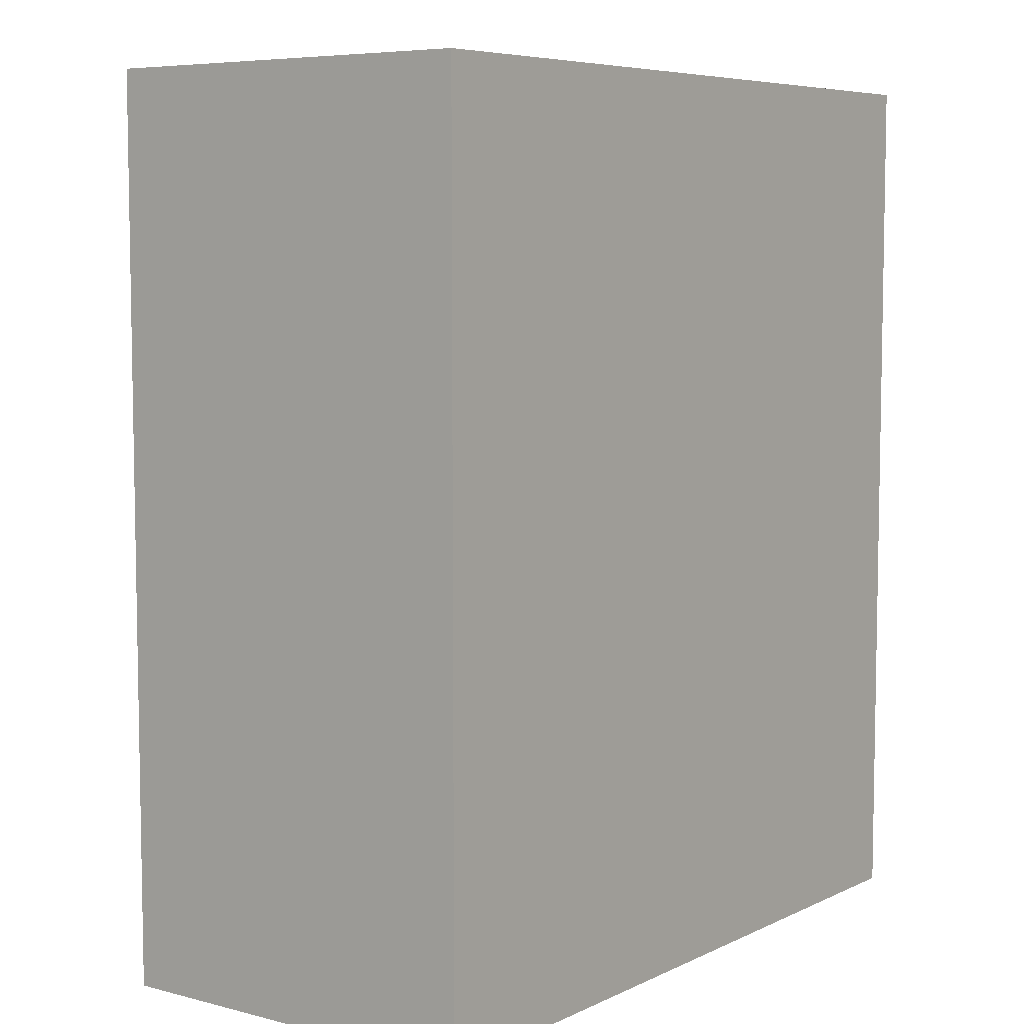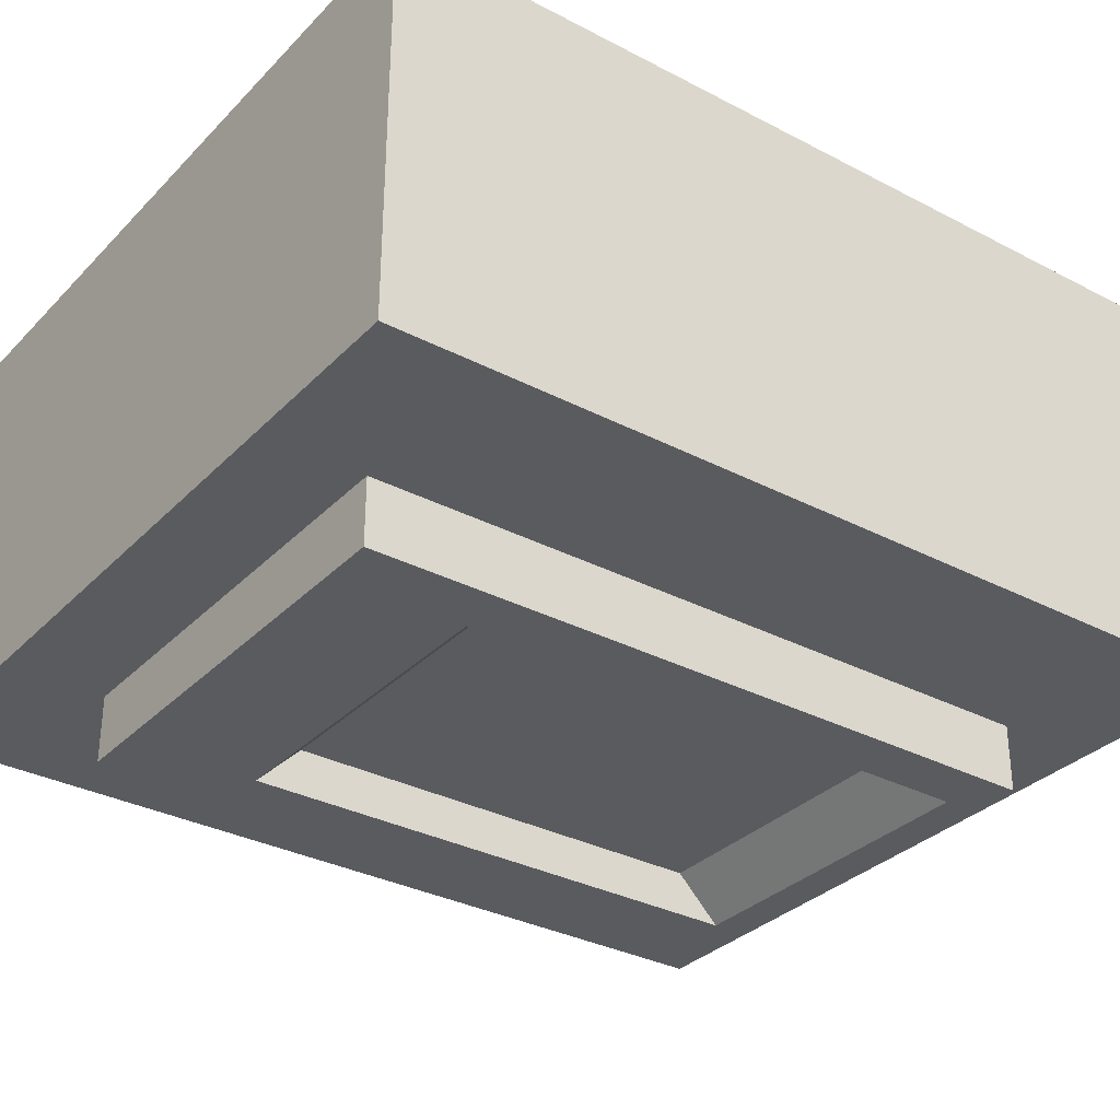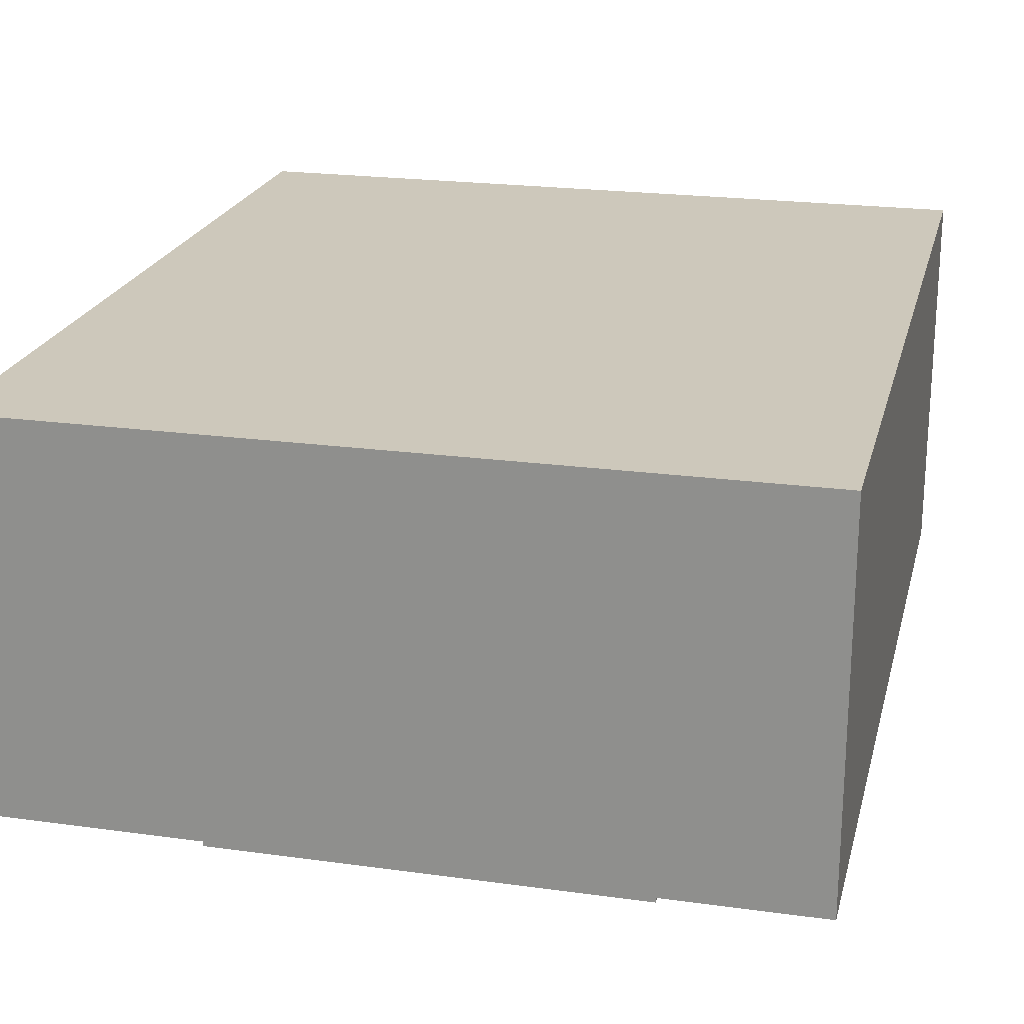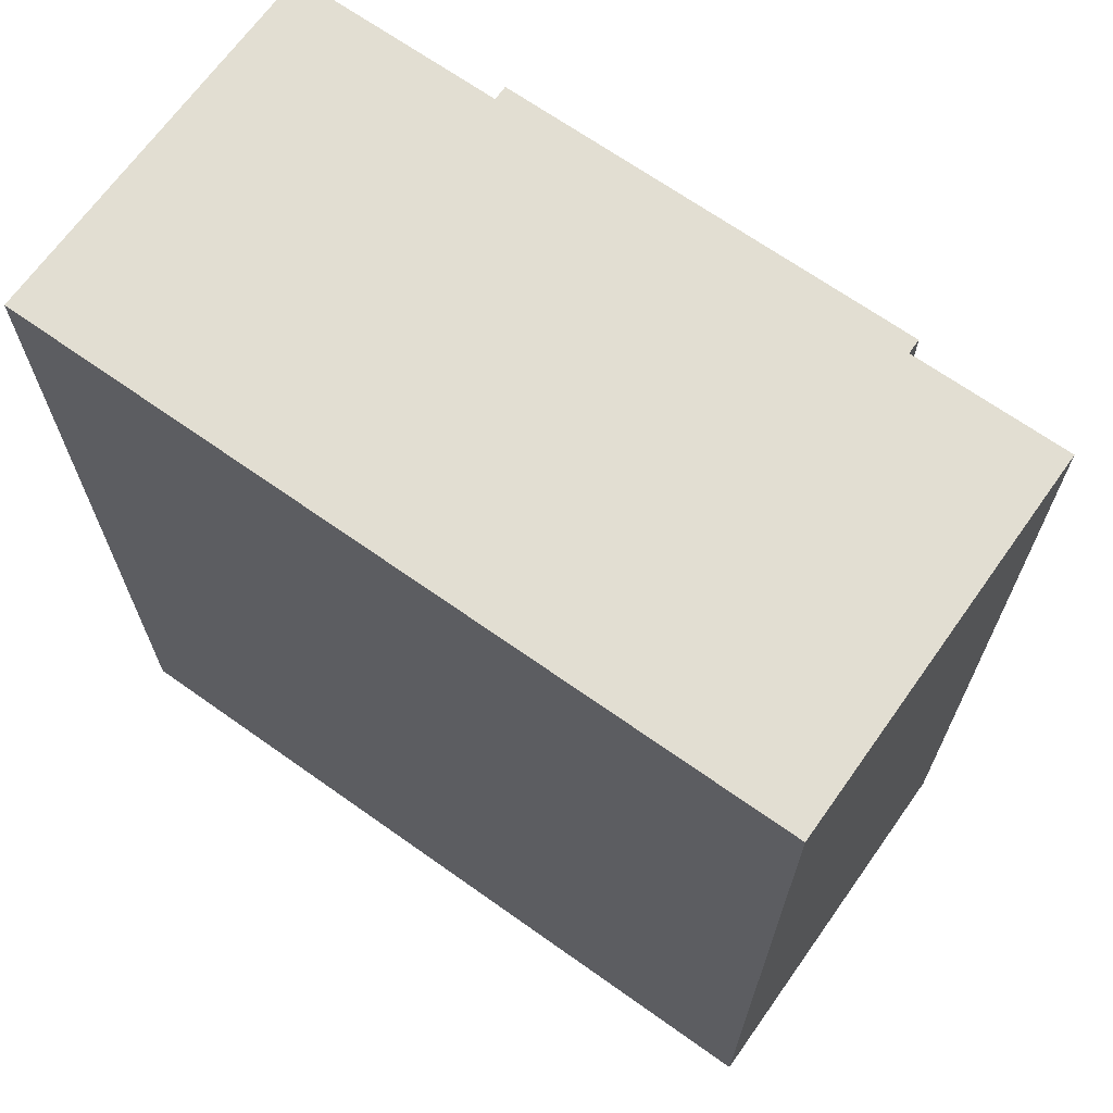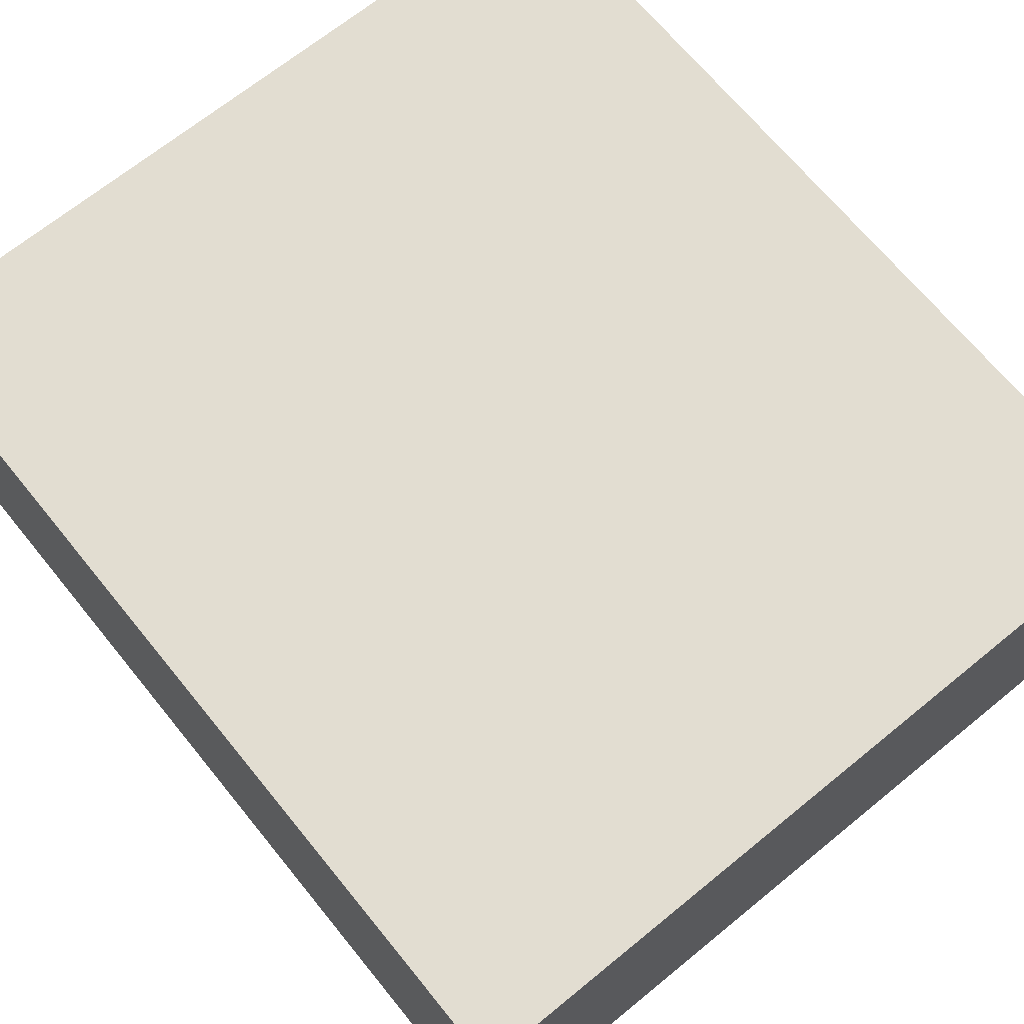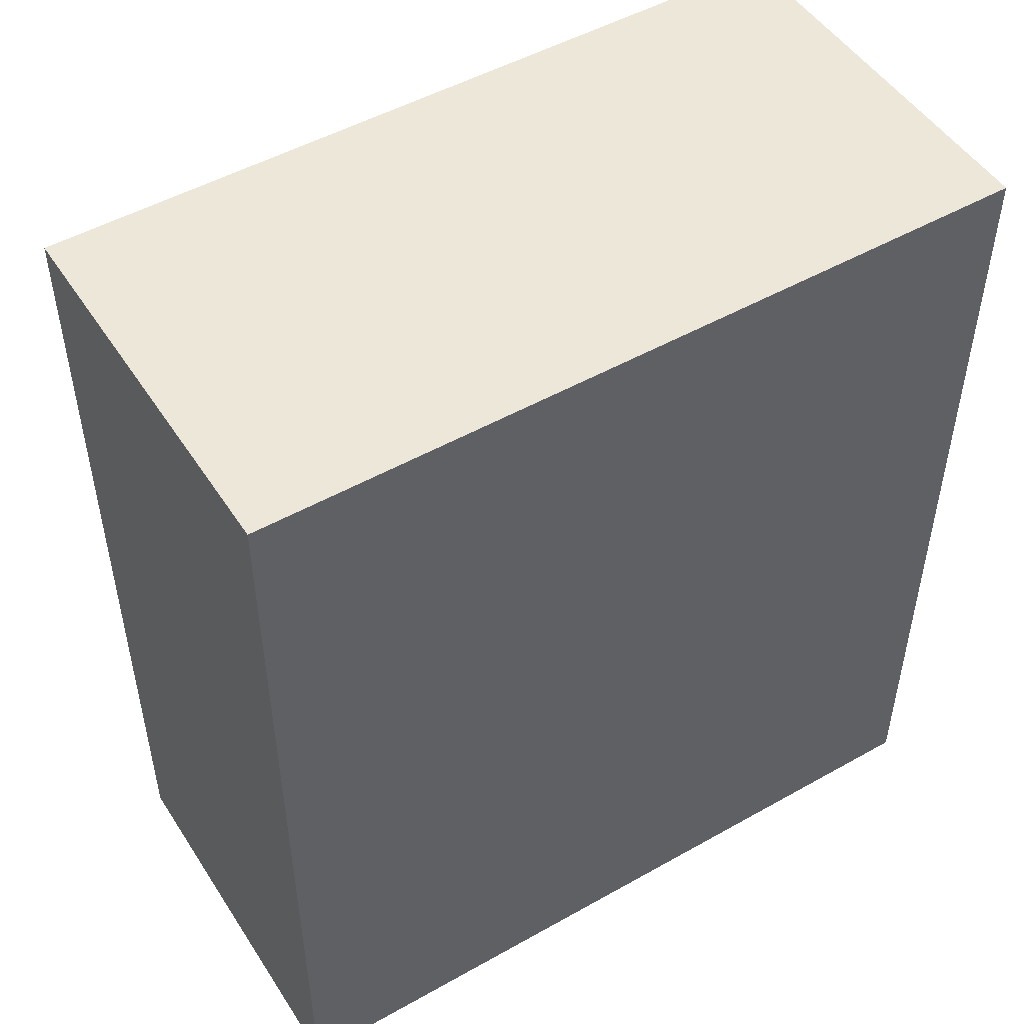
<metadata>
{"format":"obj","ext":"obj","renderer":"f3d","projection":"perspective","resolution":1024,"background":"white","views":[{"elev":6.6,"azim":126.8,"up":"+Z"},{"elev":-32.3,"azim":53.9,"up":"+Y"},{"elev":21.8,"azim":13.6,"up":"+Y"},{"elev":67.9,"azim":-144.6,"up":"+Z"},{"elev":68.6,"azim":-39.2,"up":"+Y"},{"elev":49.9,"azim":148.2,"up":"+Z"}]}
</metadata>
<code>
v  -38.07 -21.92 0
v  -38.07 13.08 0
v  31.93 13.08 0
v  31.93 -21.92 0
v  -38.07 -21.92 80
v  31.93 -21.92 80
v  31.93 13.08 80
v  -38.07 13.08 80
v  -18 -23.8 15.87
v  11.87 -23.8 15.87
v  11.87 -23.8 55.3
v  -18 -23.8 55.3
v  16.5 -21.92 8.998
v  -22.63 -21.92 8.998
v  16.5 -21.92 71
v  -22.63 -21.92 71
v  16.5 -27.82 8.998
v  -22.63 -27.82 8.998
v  16.5 -27.82 71
v  -22.63 -27.82 71
v  11.87 -27.82 11.91
v  -18 -27.82 11.91
v  11.87 -27.82 59.26
v  -18 -27.82 59.26
o Box001
g Box001
f 1 2 3
f 3 4 1
f 5 6 7
f 7 8 5
f 9 10 11
f 11 12 9
f 4 3 7
f 7 6 4
f 3 2 8
f 8 7 3
f 2 1 5
f 5 8 2
f 1 4 13
f 13 14 1
f 4 6 15
f 15 13 4
f 6 5 16
f 16 15 6
f 5 1 14
f 14 16 5
f 14 13 17
f 17 18 14
f 13 15 19
f 19 17 13
f 15 16 20
f 20 19 15
f 16 14 18
f 18 20 16
f 18 17 21
f 21 22 18
f 17 19 23
f 23 21 17
f 19 20 24
f 24 23 19
f 20 18 22
f 22 24 20
f 22 21 10
f 10 9 22
f 21 23 11
f 11 10 21
f 23 24 12
f 12 11 23
f 24 22 9
f 9 12 24

</code>
